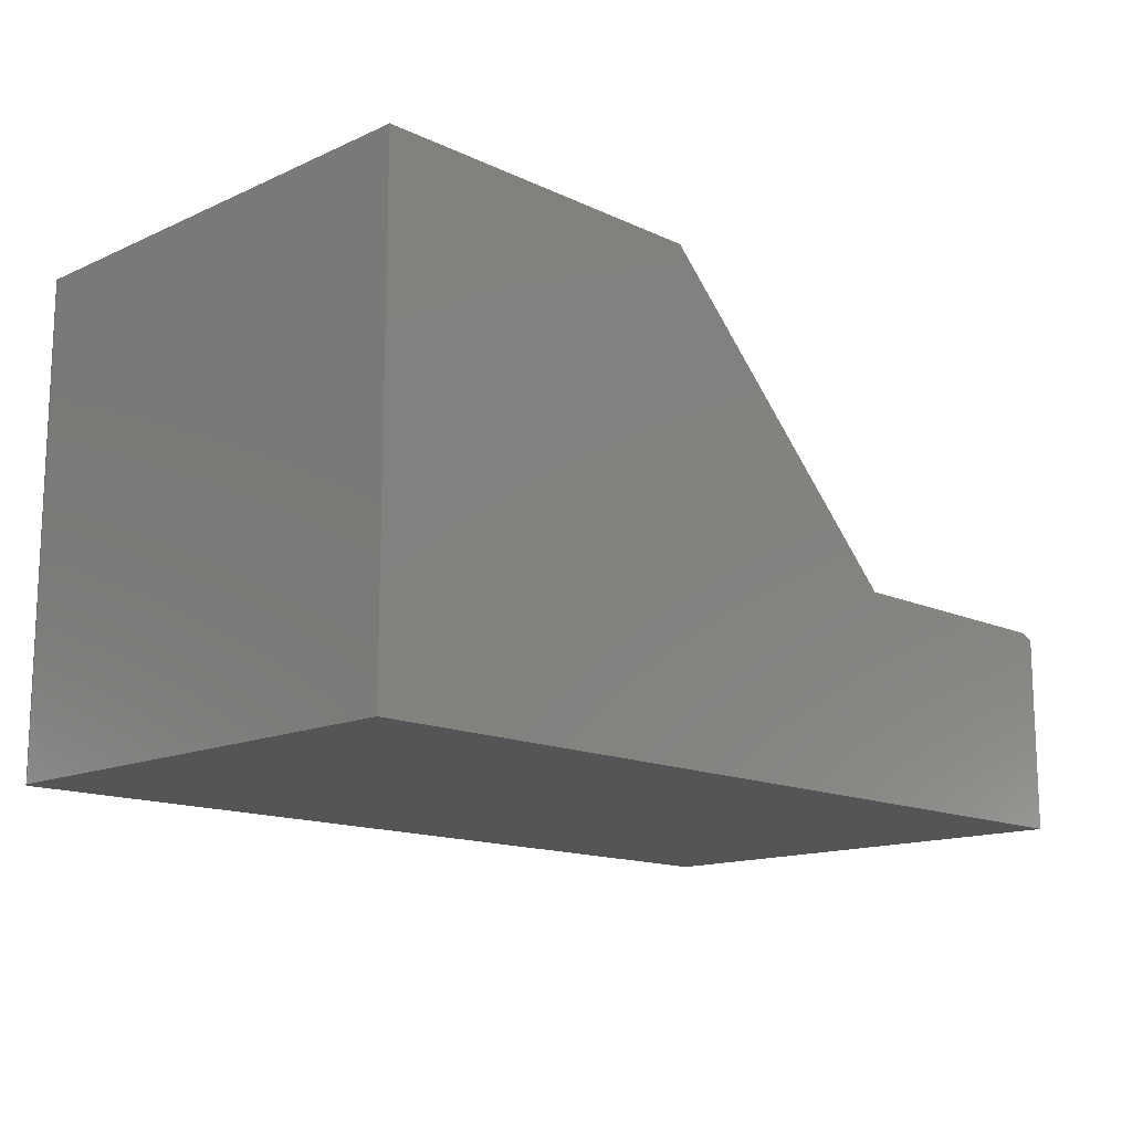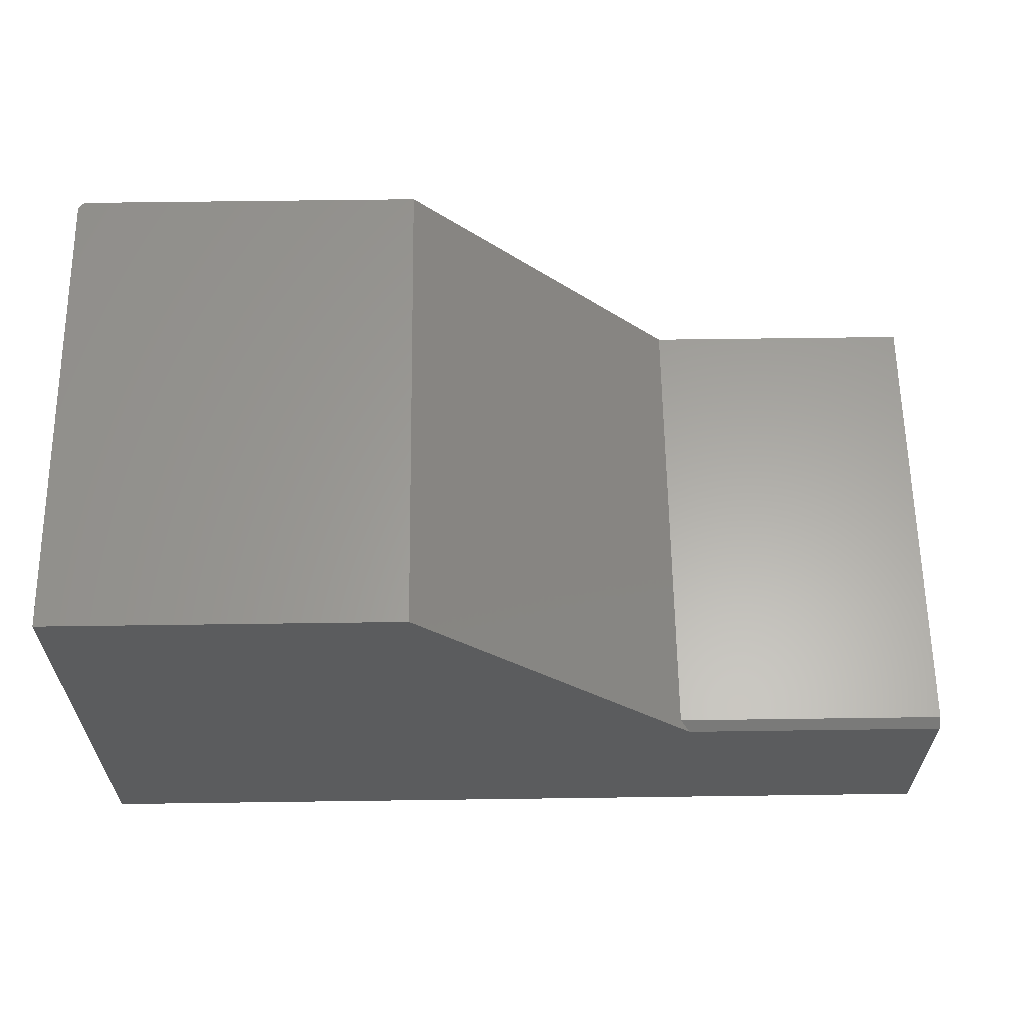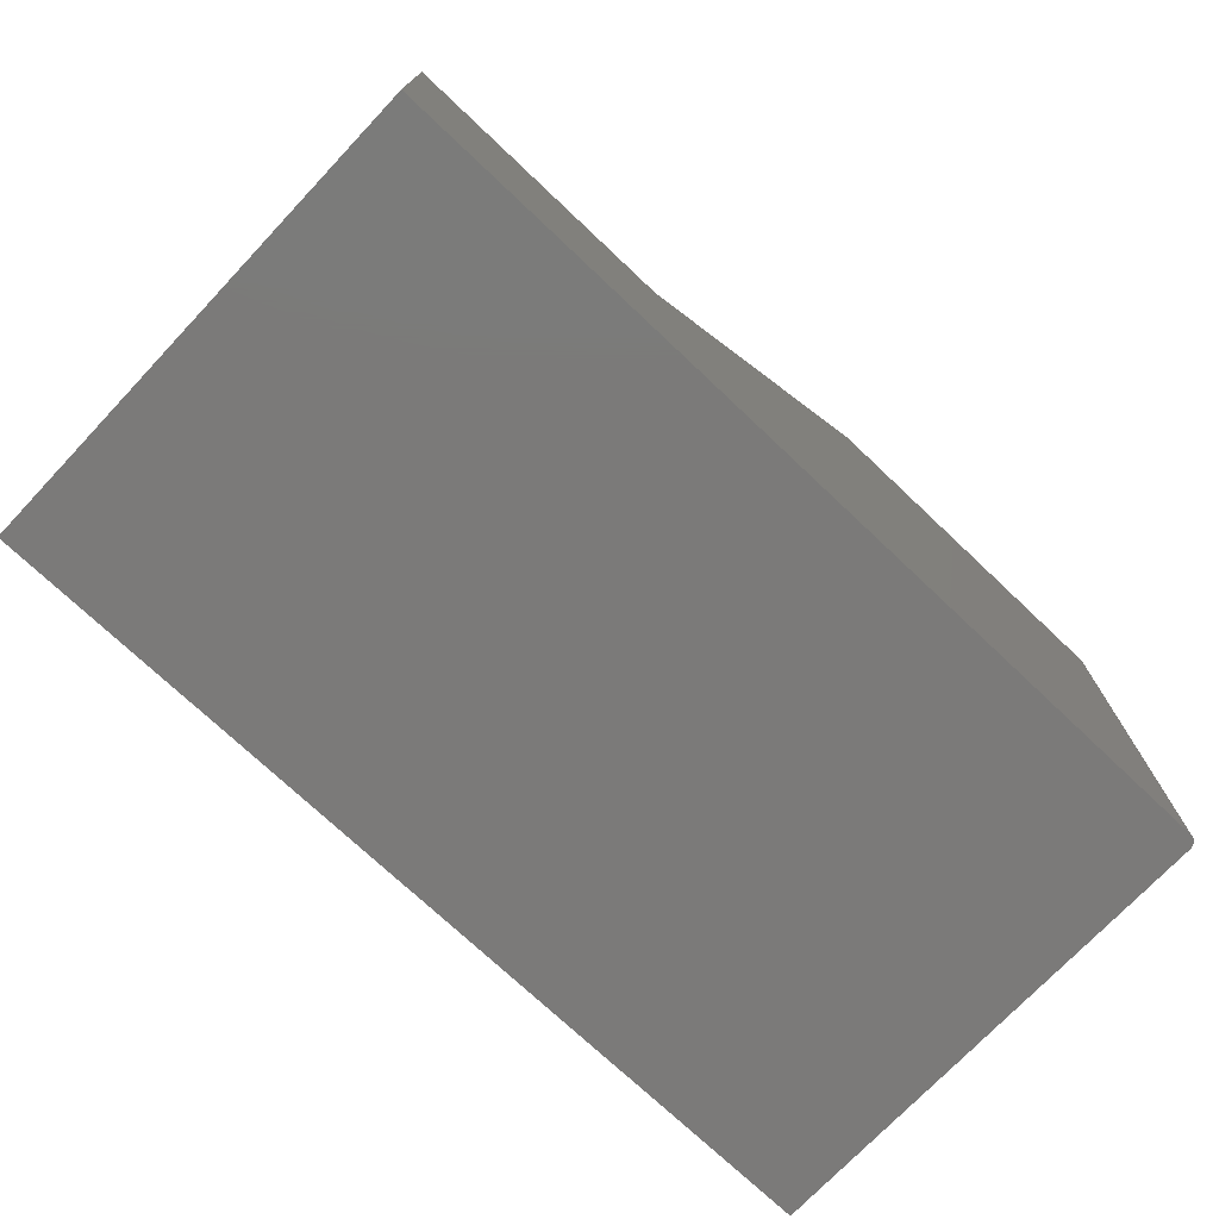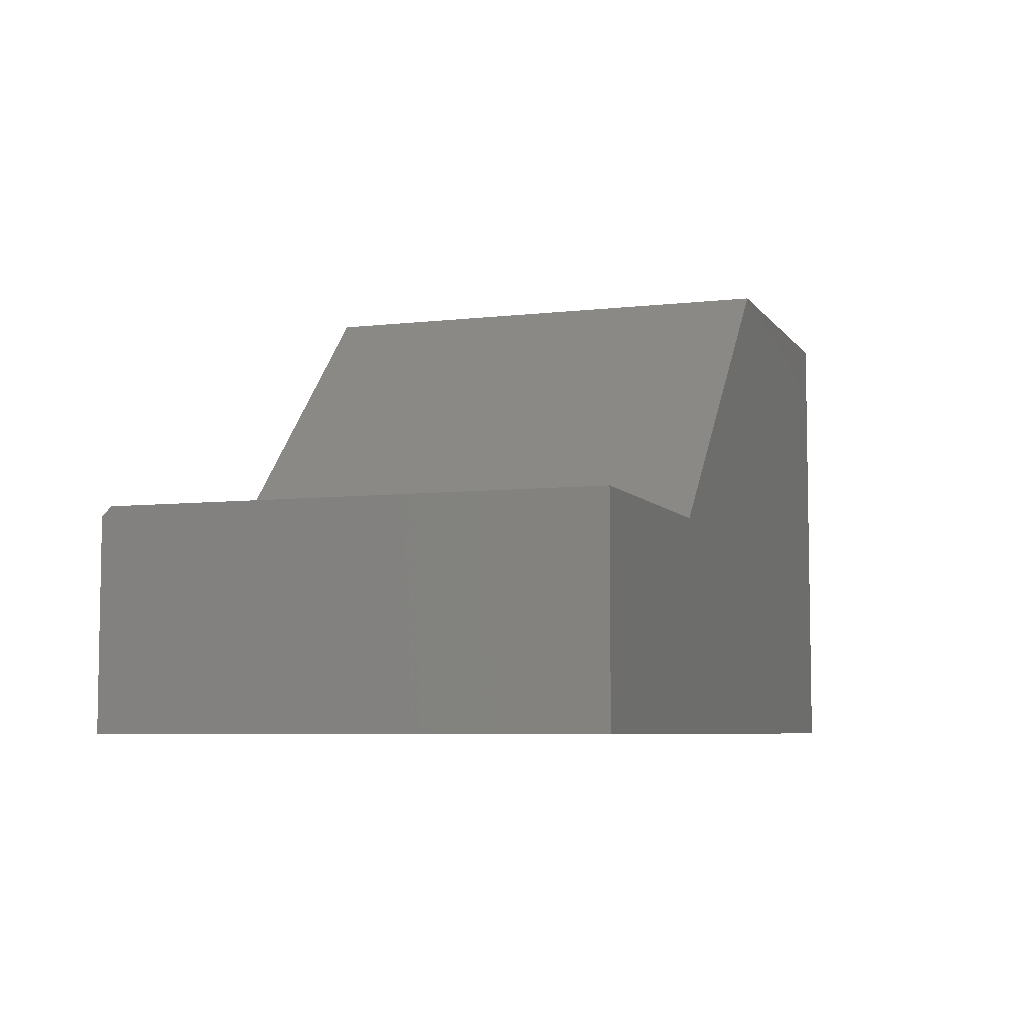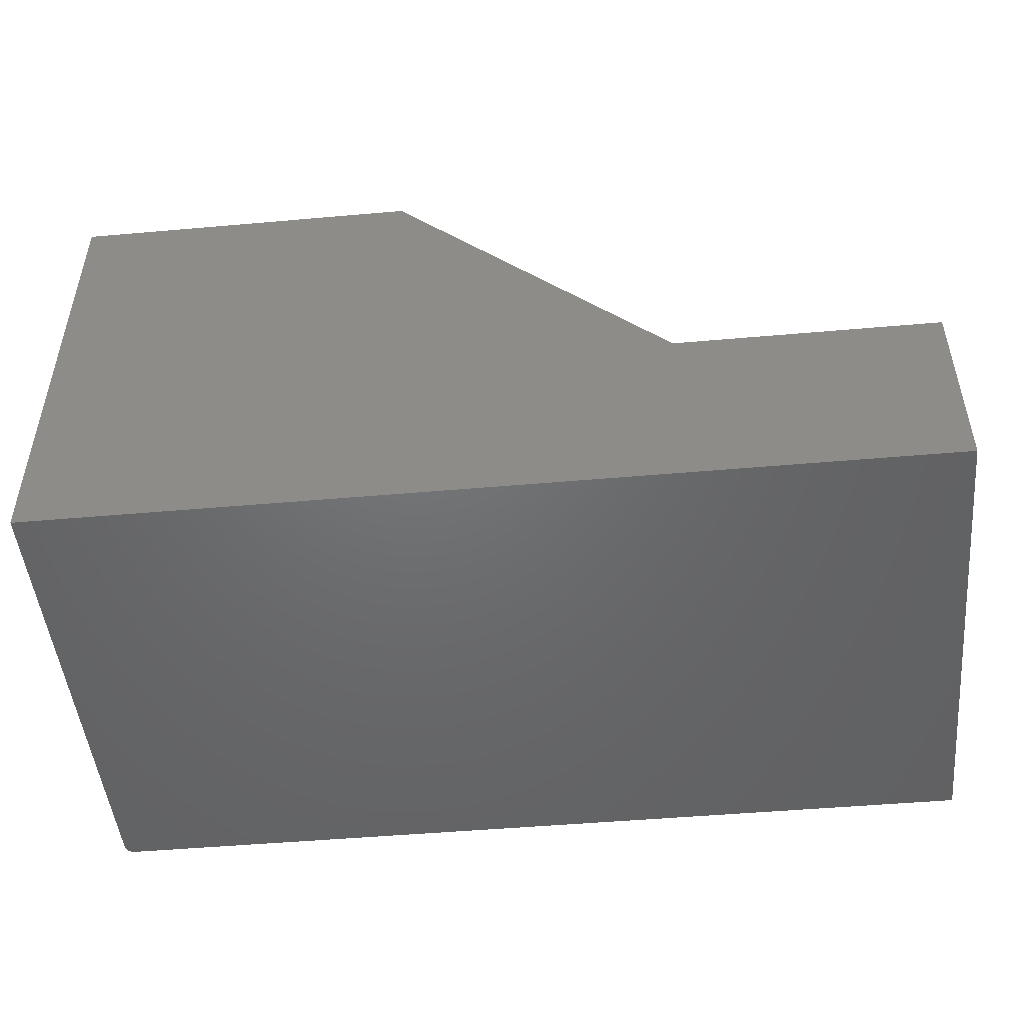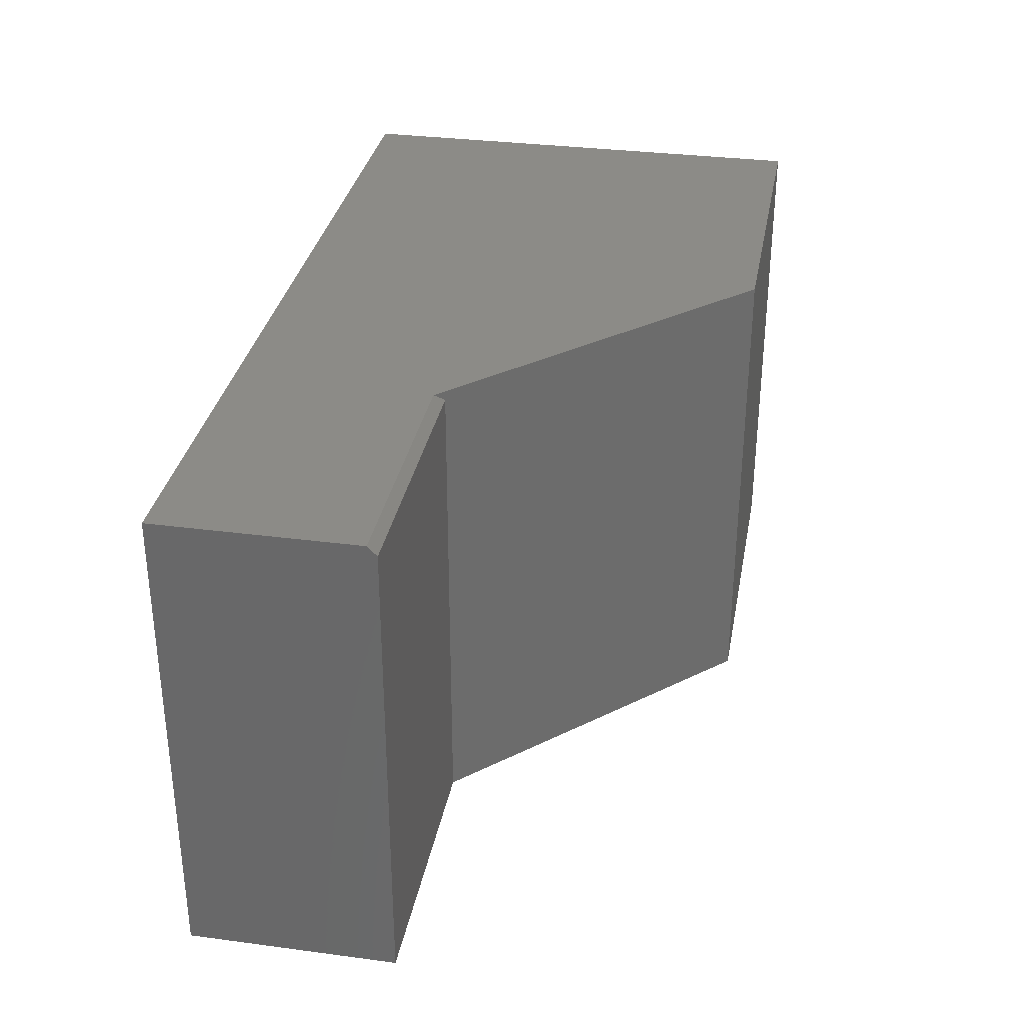
<metadata>
{"format":"stl","ext":"stl","renderer":"f3d","projection":"perspective","resolution":1024,"background":"white","views":[{"elev":-14.3,"azim":134.5,"up":"+Z"},{"elev":61.9,"azim":179.2,"up":"+Z"},{"elev":-73.6,"azim":-43.4,"up":"+Z"},{"elev":-6.3,"azim":-70.8,"up":"+Z"},{"elev":-48.7,"azim":-174.4,"up":"+Z"},{"elev":32.6,"azim":-79.6,"up":"+Y"}]}
</metadata>
<code>
# stl→obj: 30 verts, 56 faces
v 0.7344 -0.4062 0.399
v 0.7374 -0.4059 0.399
v 0.7404 -0.4051 0.399
v 0.1658 -0.4062 0.399
v 0.7431 -0.4036 0.399
v 0.7454 -0.4017 0.399
v 0.7474 -0.3993 0.399
v 0.7488 -0.3966 0.399
v 0.7497 -0.3937 0.399
v 0.75 -0.3906 0.399
v 0.75 0.4062 0.399
v 0.1658 0.4062 0.399
v 0.75 0.4062 -0.4062
v -0.3077 0.4062 -0.07451
v -0.75 0.4062 -0.4062
v -0.75 0.4062 -0.07451
v -0.75 -0.4062 -0.4062
v -0.75 -0.4062 -0.05888
v -0.75 0.3906 -0.05888
v -0.2921 0.3906 -0.05888
v -0.2921 -0.4062 -0.05888
v 0.75 -0.3906 -0.4062
v 0.7344 -0.4062 -0.4062
v 0.7497 -0.3937 -0.4062
v 0.7488 -0.3966 -0.4062
v 0.7474 -0.3993 -0.4062
v 0.7454 -0.4017 -0.4062
v 0.7431 -0.4036 -0.4062
v 0.7404 -0.4051 -0.4062
v 0.7374 -0.4059 -0.4062
f 1 2 3
f 4 1 3
f 4 3 5
f 4 5 6
f 4 6 7
f 4 7 8
f 4 8 9
f 4 9 10
f 4 10 11
f 4 11 12
f 11 13 12
f 12 13 14
f 13 15 14
f 14 15 16
f 17 18 15
f 15 18 19
f 15 19 16
f 20 19 21
f 21 19 18
f 21 4 20
f 20 4 12
f 20 12 14
f 13 11 22
f 22 11 10
f 20 14 19
f 19 14 16
f 1 4 23
f 23 4 21
f 23 21 17
f 17 21 18
f 22 24 25
f 13 22 25
f 13 25 26
f 13 26 27
f 13 27 28
f 13 28 29
f 13 29 30
f 13 30 23
f 13 23 17
f 13 17 15
f 22 10 24
f 24 10 9
f 24 9 25
f 25 9 8
f 25 8 26
f 26 8 7
f 26 7 27
f 27 7 6
f 27 6 28
f 28 6 5
f 28 5 29
f 29 5 3
f 29 3 30
f 30 3 2
f 30 2 23
f 23 2 1

</code>
